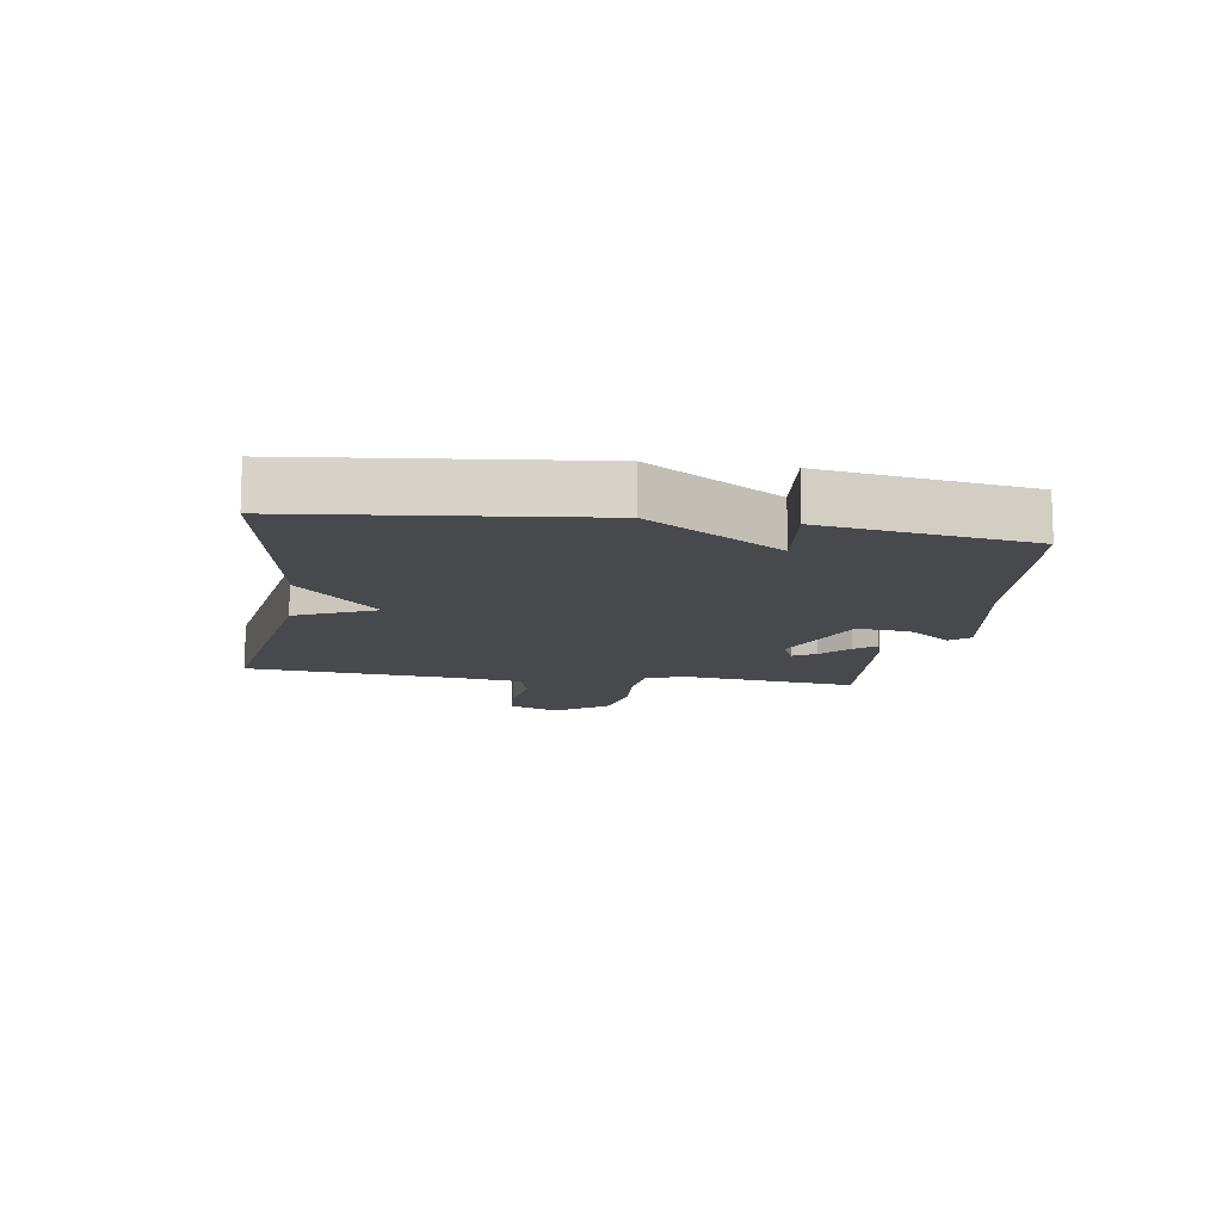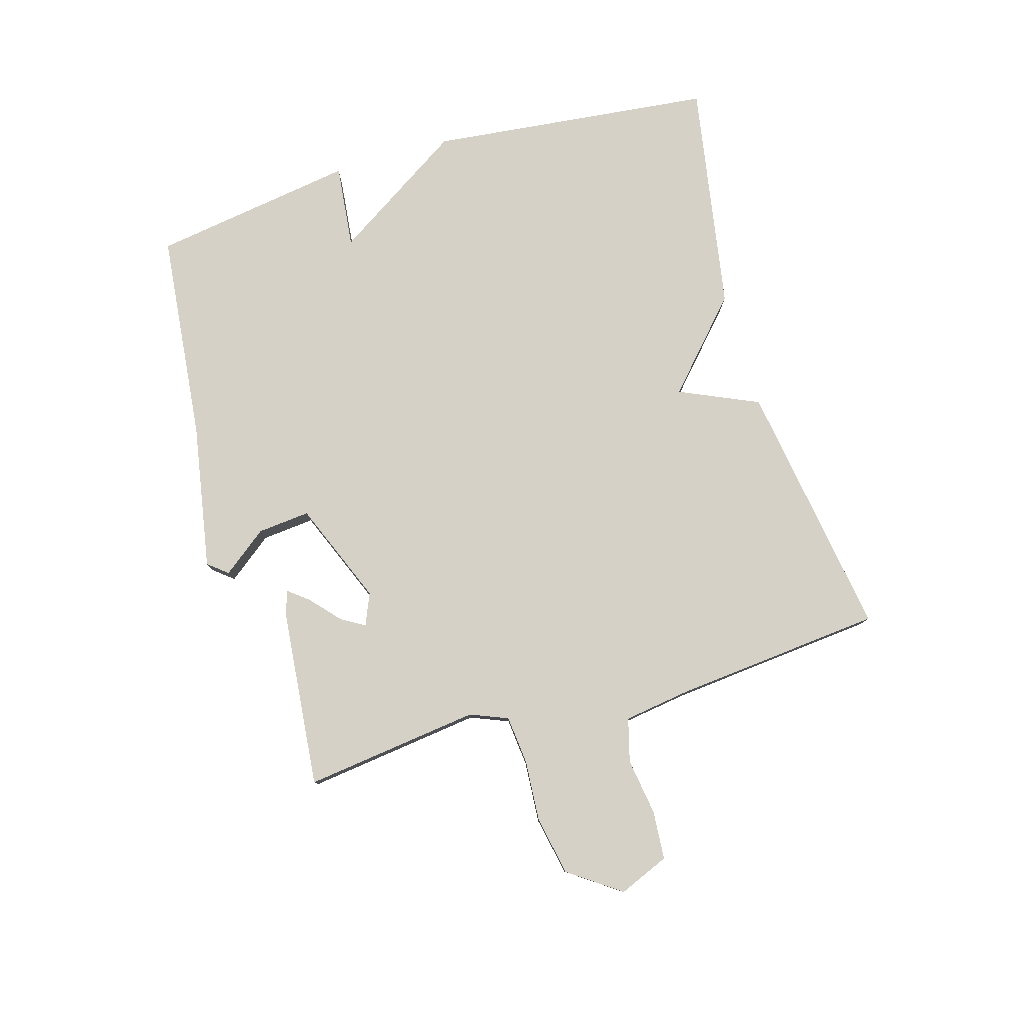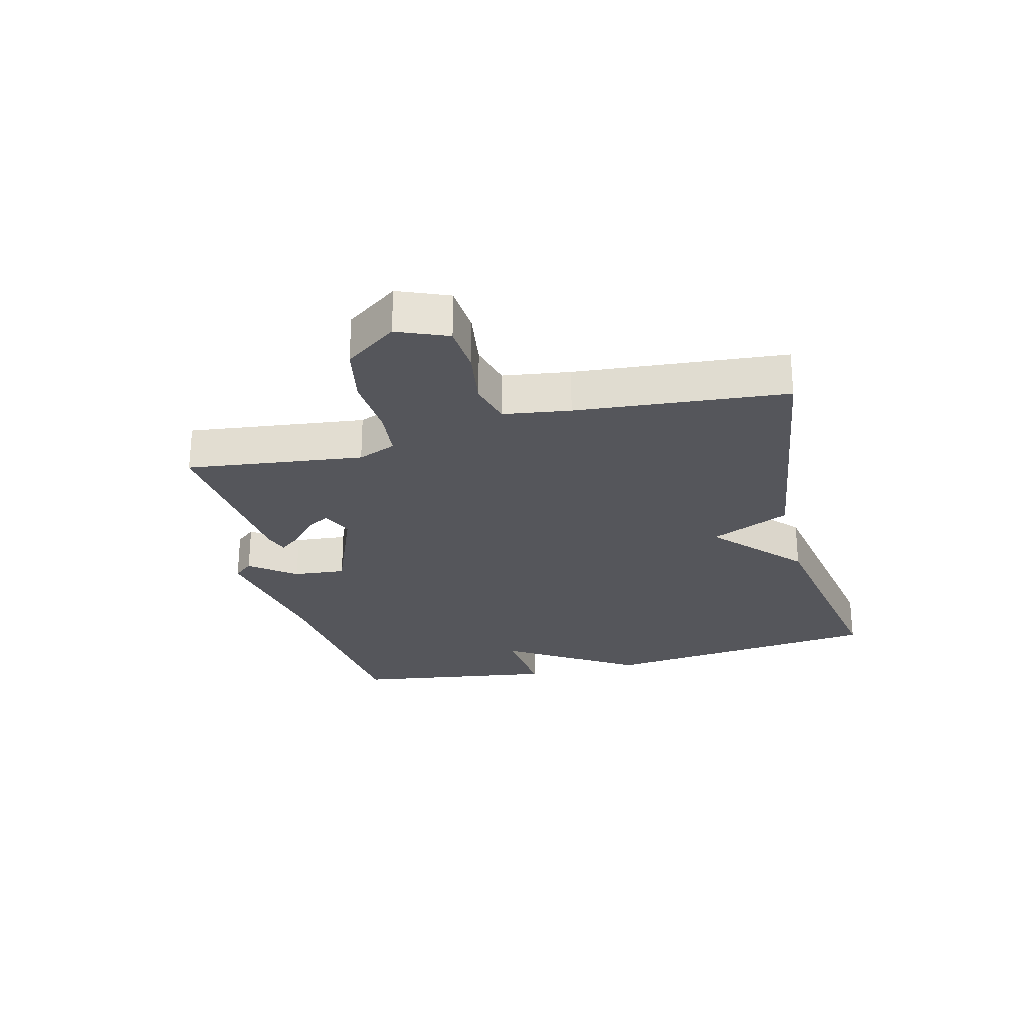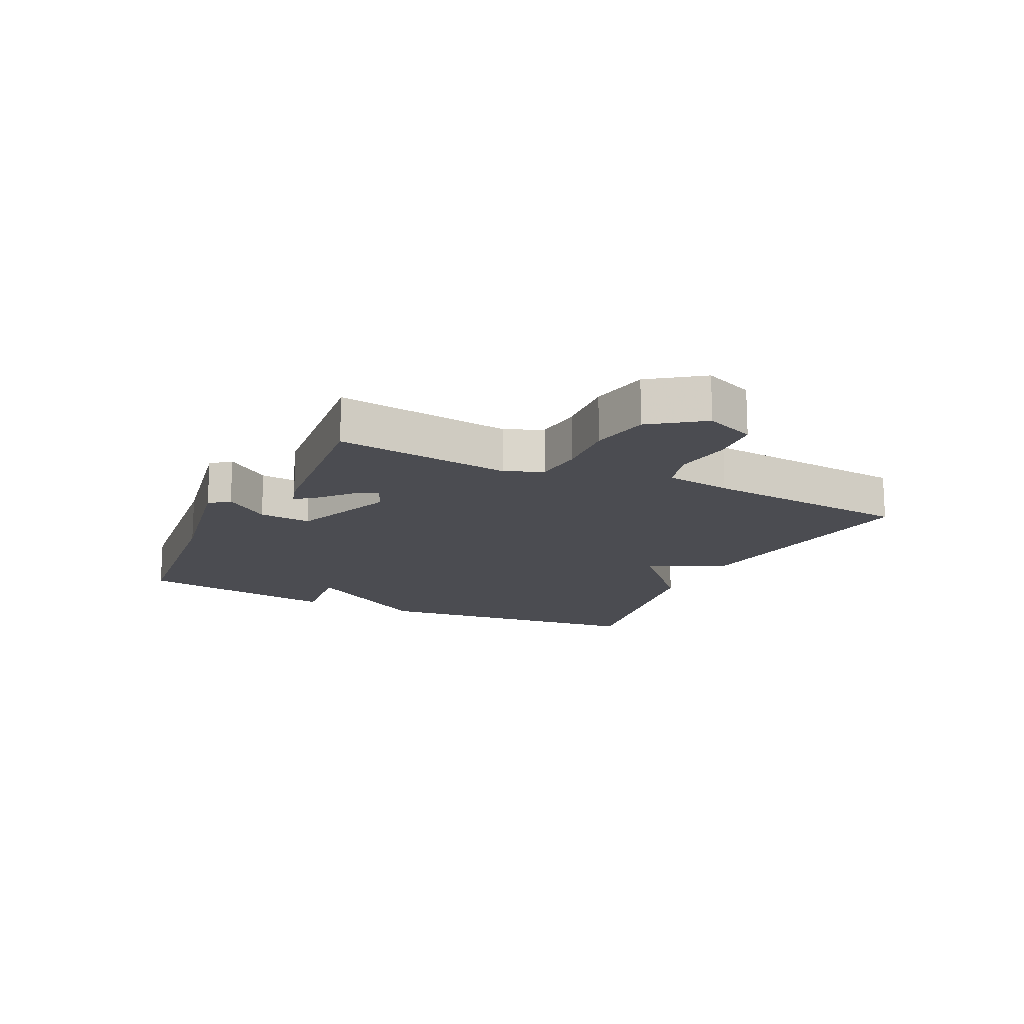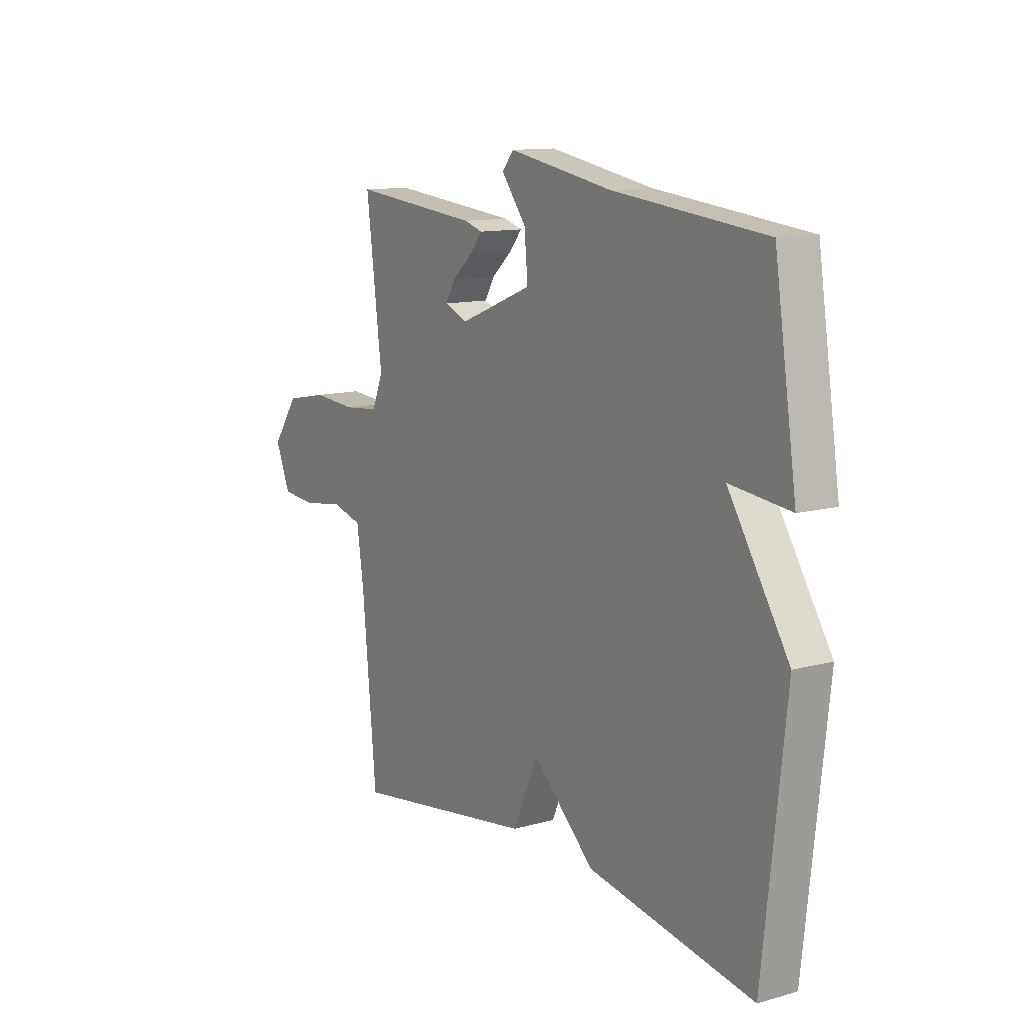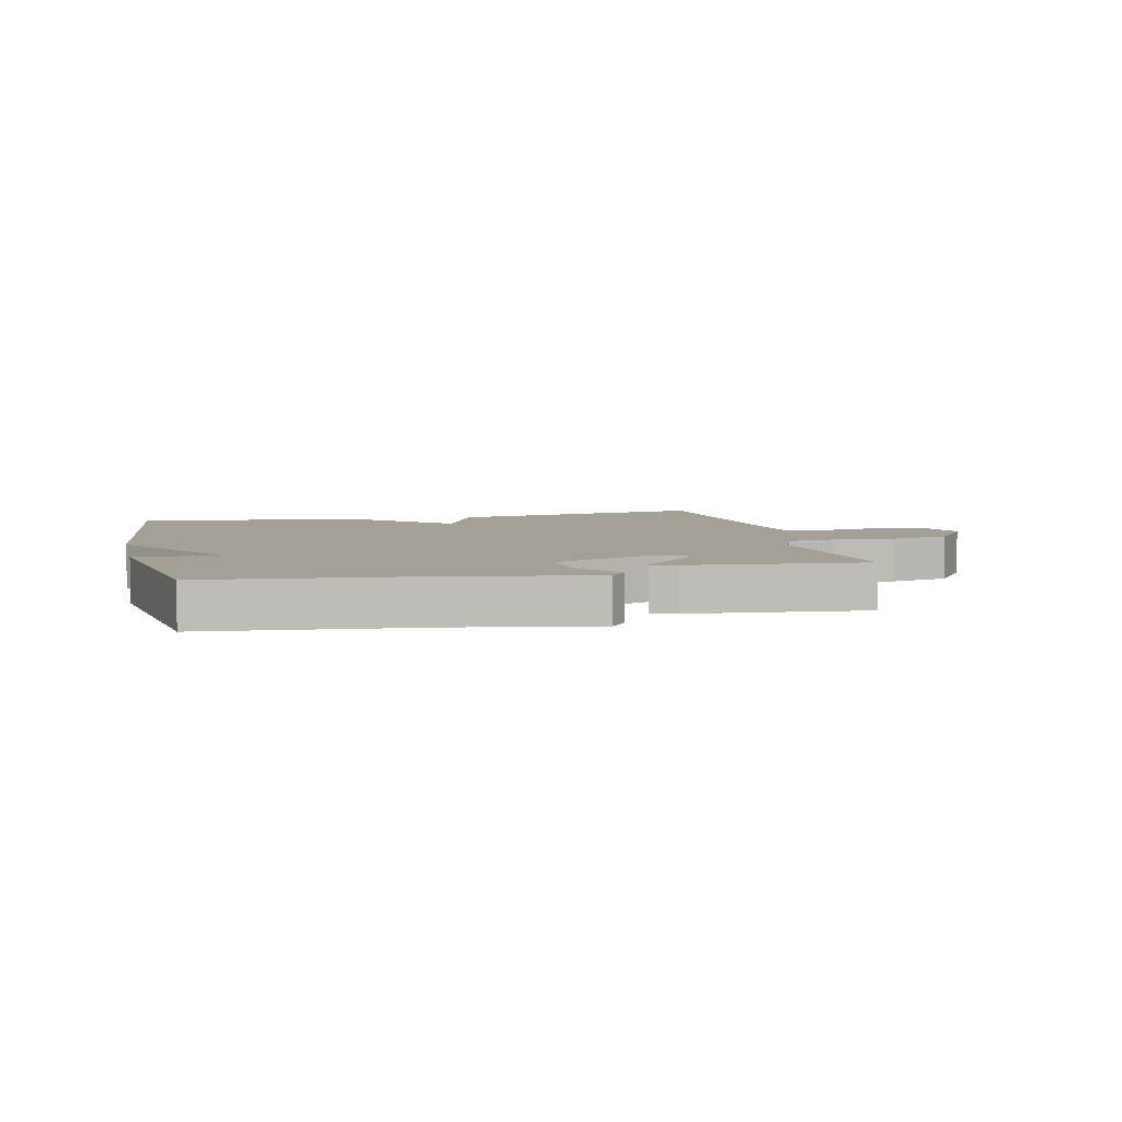
<metadata>
{"format":"obj","ext":"obj","renderer":"f3d","projection":"perspective","resolution":1024,"background":"white","views":[{"elev":-12.1,"azim":-98.7,"up":"+Y"},{"elev":79.5,"azim":73.6,"up":"+Y"},{"elev":-26.2,"azim":104.3,"up":"+Y"},{"elev":-15.5,"azim":64.5,"up":"+Y"},{"elev":12.1,"azim":-123.3,"up":"+Z"},{"elev":5.8,"azim":-13.3,"up":"+Y"}]}
</metadata>
<code>
v 0.5 0.07 -0.5
v 0.077 0.07 -0.435
v 0.019 0.07 -0.305
v -0.123 0.07 -0.435
v -0.5 0.07 -0.5
v -0.551 0.07 -0.034
v -0.414 0.07 0.181
v -0.551 0.07 0.166
v -0.5 0.07 0.5
v -0.156 0.07 0.537
v 0.082 0.07 0.58
v 0.108 0.07 0.548
v 0.052 0.07 0.475
v 0.044 0.07 0.389
v 0.212 0.07 0.321
v 0.264 0.07 0.343
v 0.242 0.07 0.381
v 0.194 0.07 0.424
v 0.167 0.07 0.458
v 0.208 0.07 0.471
v 0.5 0.07 0.5
v 0.464 0.07 0.212
v 0.489 0.07 0.15
v 0.568 0.07 0.142
v 0.67 0.07 0.149
v 0.766 0.07 0.13
v 0.826 0.07 0.045
v 0.792 0.07 -0.037
v 0.712 0.07 -0.043
v 0.619 0.07 -0.029
v 0.548 0.07 -0.048
v 0.532 0.07 -0.157
v 0.5 0 -0.5
v 0.077 0 -0.435
v 0.019 0 -0.305
v -0.123 0 -0.435
v -0.5 0 -0.5
v -0.551 0 -0.034
v -0.414 0 0.181
v -0.551 0 0.166
v -0.5 0 0.5
v -0.156 0 0.537
v 0.082 0 0.58
v 0.108 0 0.548
v 0.052 0 0.475
v 0.044 0 0.389
v 0.212 0 0.321
v 0.264 0 0.343
v 0.242 0 0.381
v 0.194 0 0.424
v 0.167 0 0.458
v 0.208 0 0.471
v 0.5 0 0.5
v 0.464 0 0.212
v 0.489 0 0.15
v 0.568 0 0.142
v 0.67 0 0.149
v 0.766 0 0.13
v 0.826 0 0.045
v 0.792 0 -0.037
v 0.712 0 -0.043
v 0.619 0 -0.029
v 0.548 0 -0.048
v 0.532 0 -0.157
f 28 29 30
f 27 28 30
f 26 27 30
f 25 26 30
f 24 25 30
f 23 24 30 31
f 22 23 31 32
f 20 21 22
f 19 20 22
f 18 19 22
f 17 18 22
f 16 17 22
f 1 2 3
f 32 1 3
f 22 32 3
f 16 22 3
f 15 16 3
f 10 11 12 13
f 10 13 14
f 9 10 14
f 8 9 14
f 7 8 14
f 7 14 15
f 6 7 15
f 5 6 15
f 4 5 15
f 3 4 15
f 62 61 60
f 62 60 59
f 62 59 58
f 62 58 57
f 62 57 56
f 63 62 56 55
f 64 63 55 54
f 54 53 52
f 54 52 51
f 54 51 50
f 54 50 49
f 54 49 48
f 35 34 33
f 35 33 64
f 35 64 54
f 35 54 48
f 35 48 47
f 45 44 43 42
f 46 45 42
f 46 42 41
f 46 41 40
f 46 40 39
f 47 46 39
f 47 39 38
f 47 38 37
f 47 37 36
f 47 36 35
f 1 33 34 2
f 2 34 35 3
f 3 35 36 4
f 4 36 37 5
f 5 37 38 6
f 6 38 39 7
f 7 39 40 8
f 8 40 41 9
f 9 41 42 10
f 10 42 43 11
f 11 43 44 12
f 12 44 45 13
f 13 45 46 14
f 14 46 47 15
f 15 47 48 16
f 16 48 49 17
f 17 49 50 18
f 18 50 51 19
f 19 51 52 20
f 20 52 53 21
f 21 53 54 22
f 22 54 55 23
f 23 55 56 24
f 24 56 57 25
f 25 57 58 26
f 26 58 59 27
f 27 59 60 28
f 28 60 61 29
f 29 61 62 30
f 30 62 63 31
f 31 63 64 32
f 32 64 33 1

</code>
